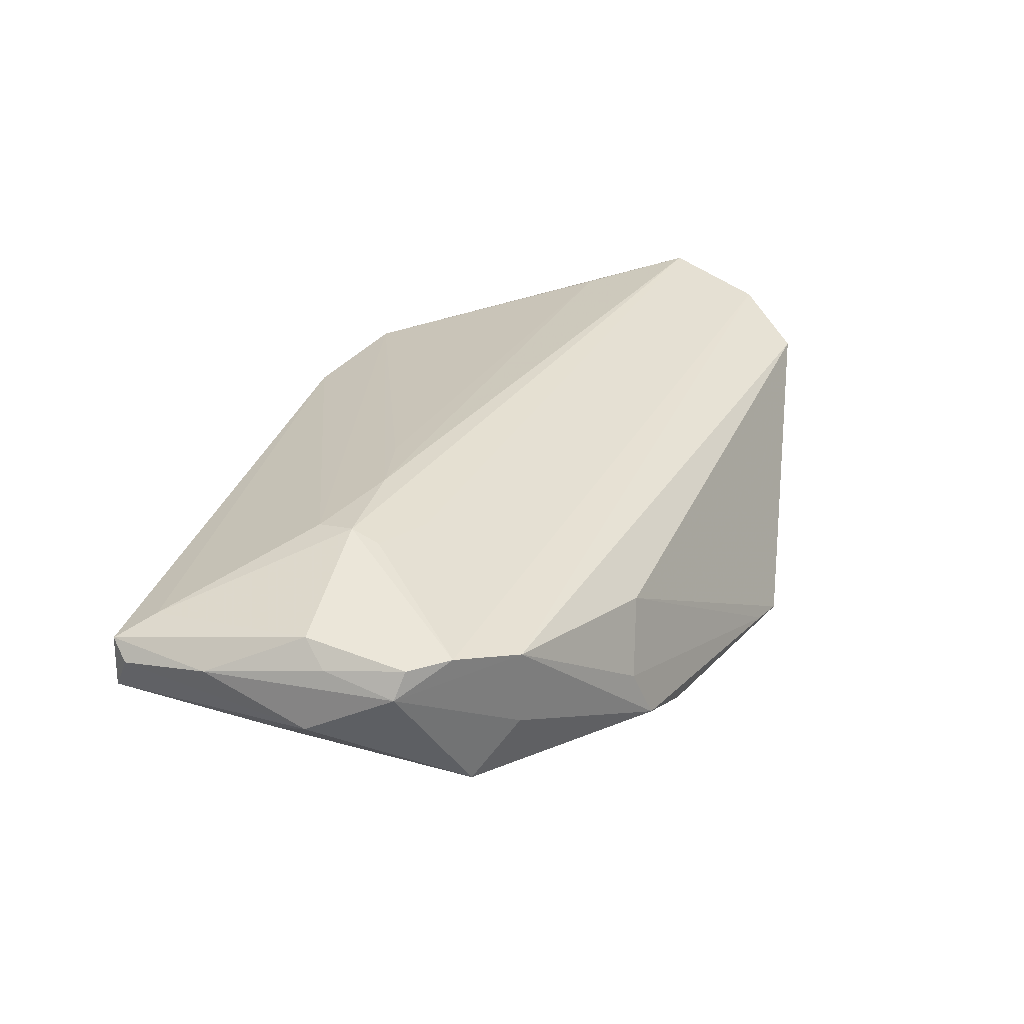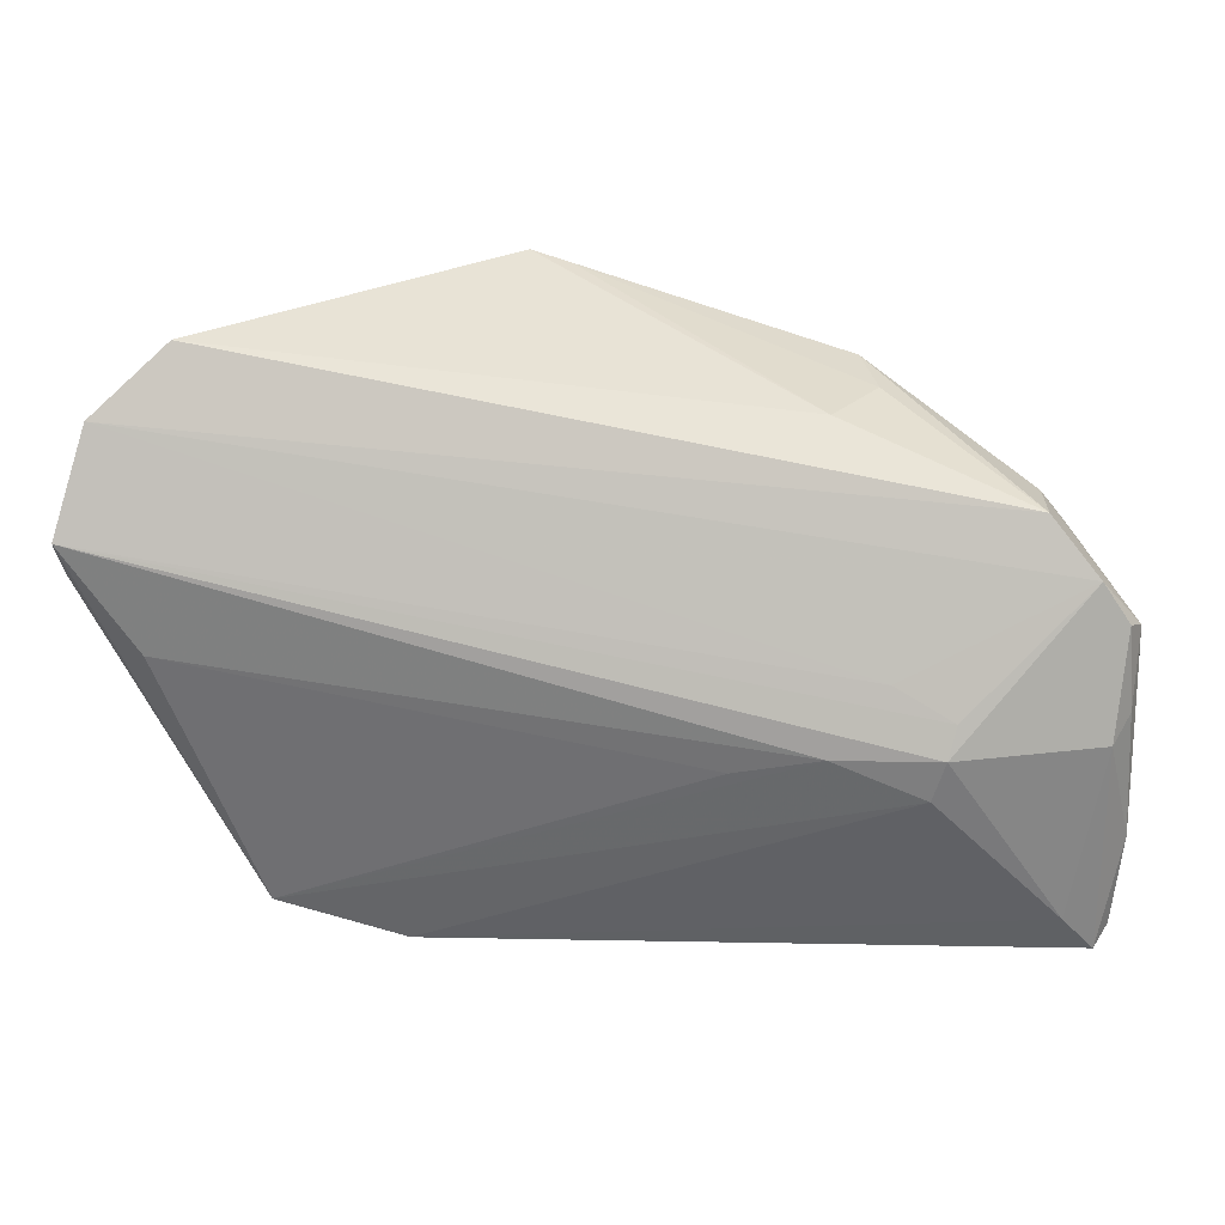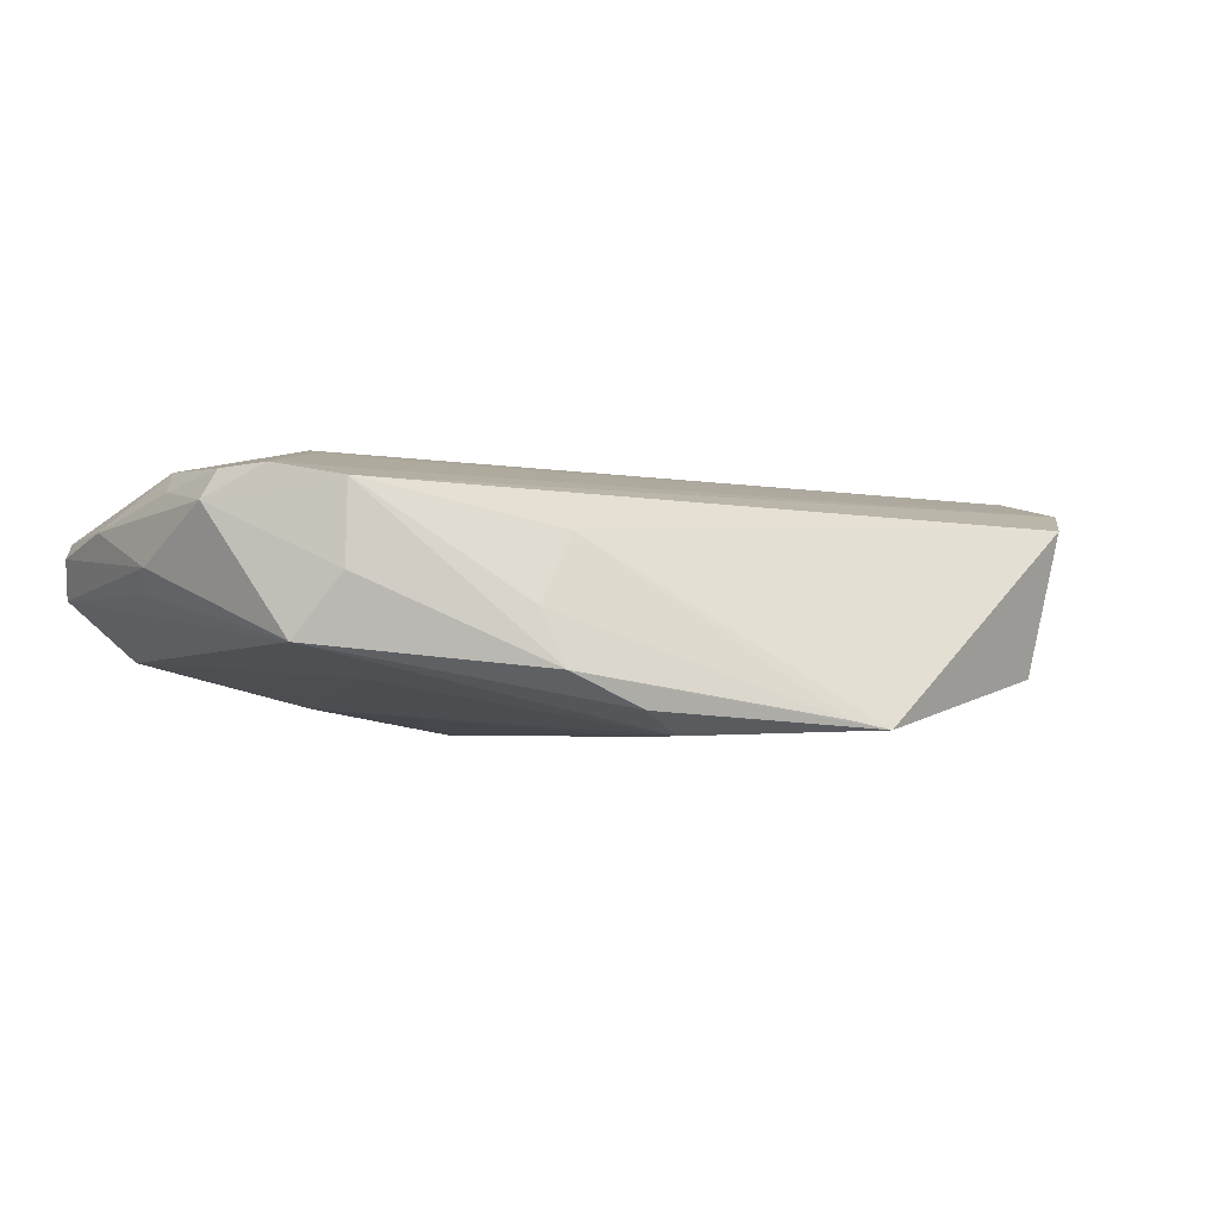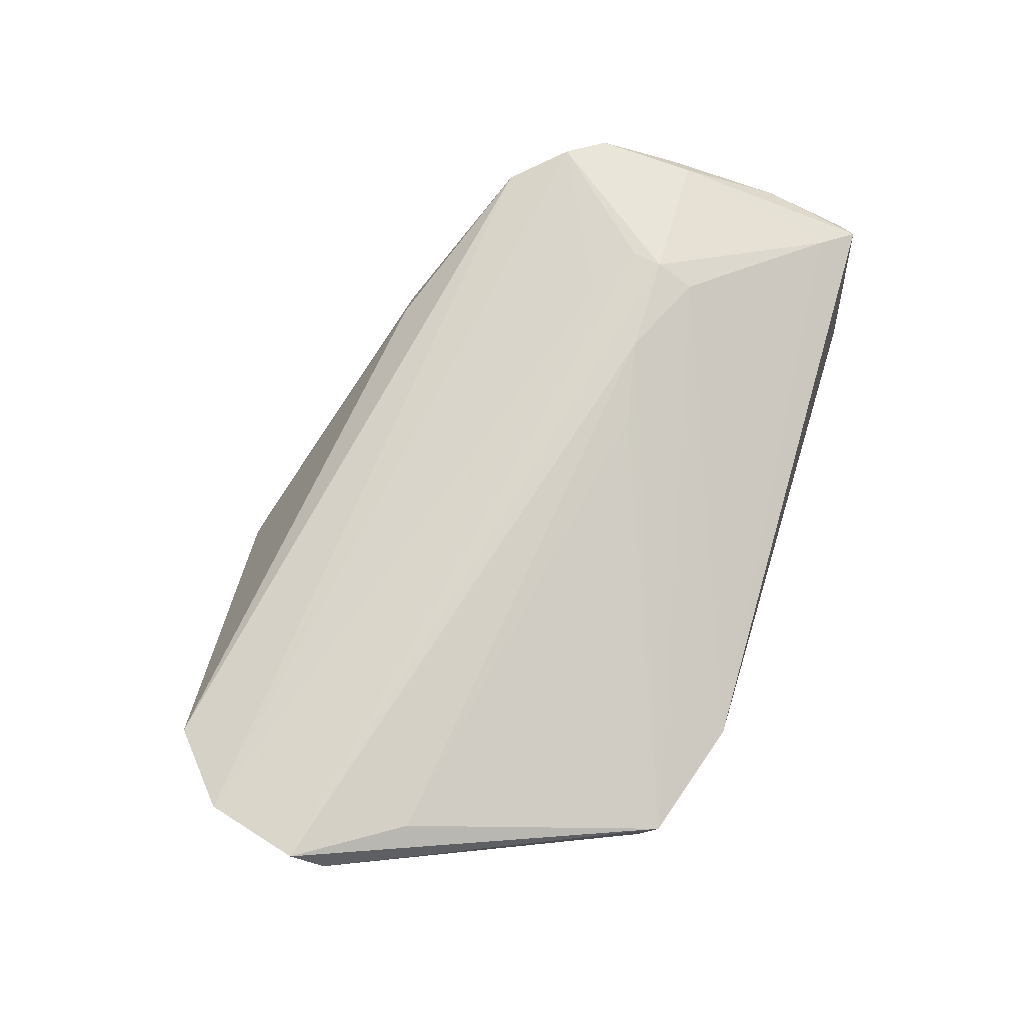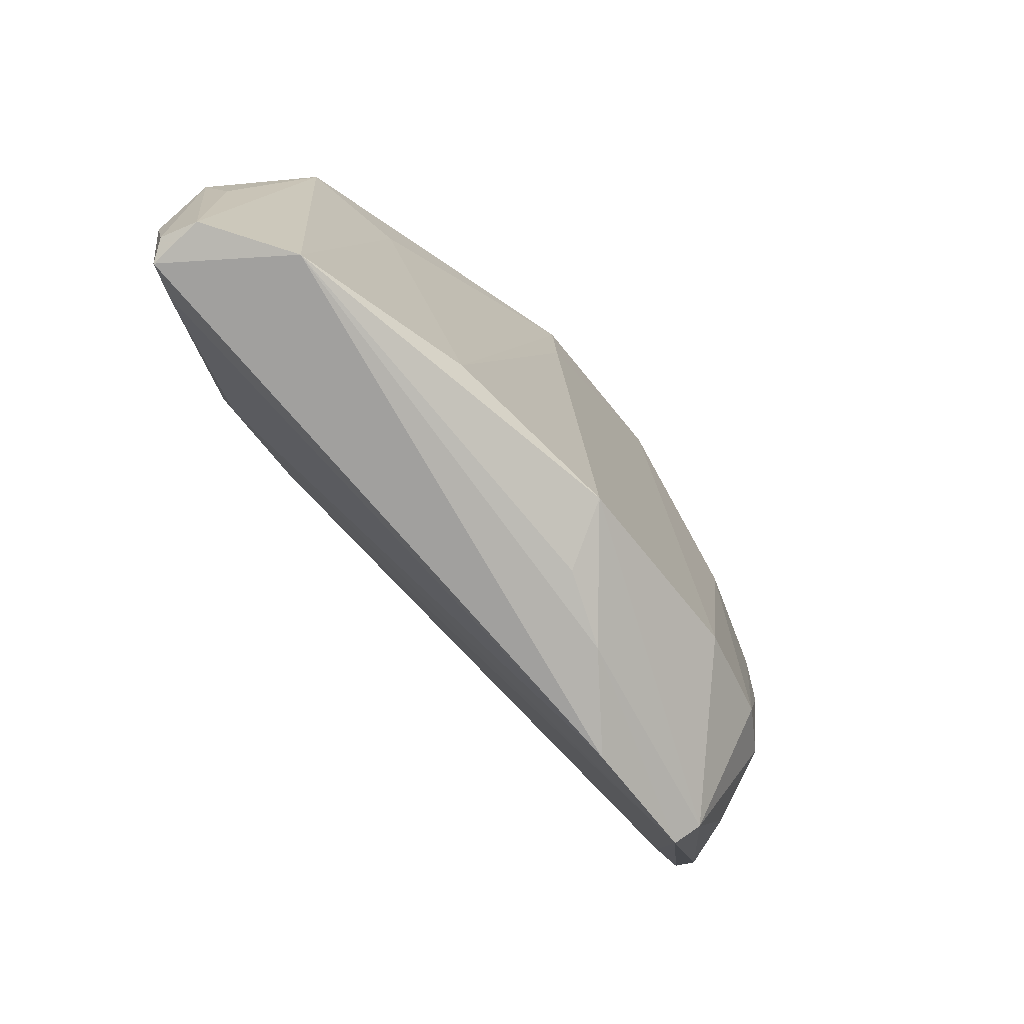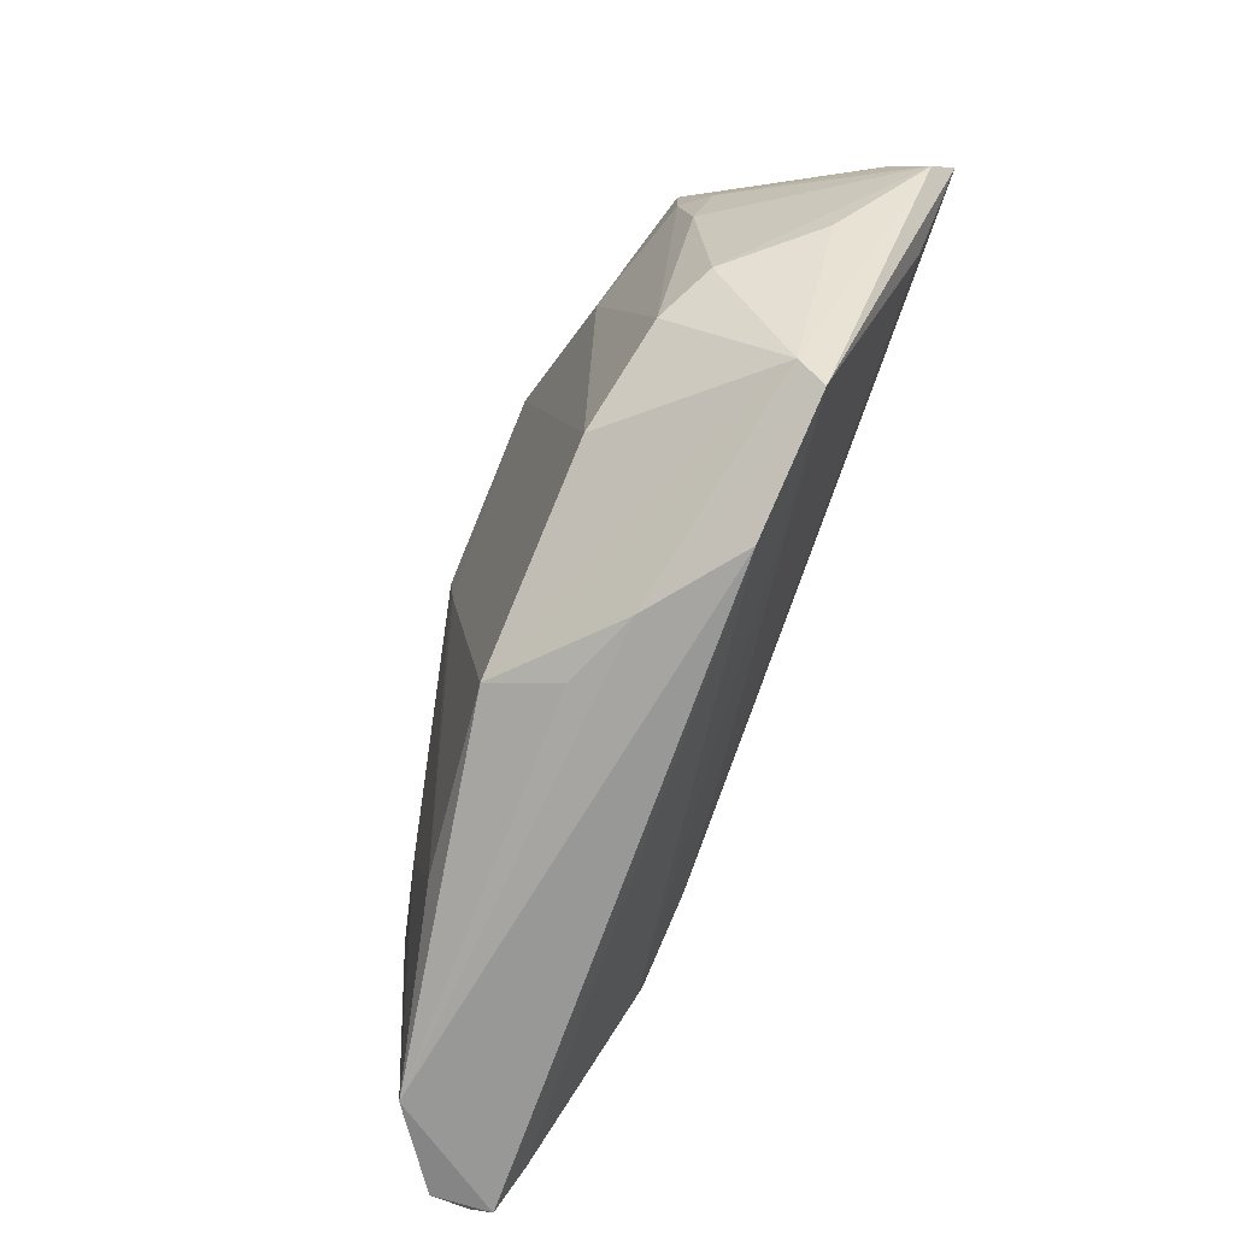
<metadata>
{"format":"obj","ext":"obj","renderer":"f3d","projection":"perspective","resolution":1024,"background":"white","views":[{"elev":31.5,"azim":106.4,"up":"+Z"},{"elev":17.5,"azim":3.7,"up":"+Y"},{"elev":-6.5,"azim":142.1,"up":"+Z"},{"elev":73.5,"azim":-72.4,"up":"+Z"},{"elev":-76.8,"azim":129.7,"up":"+Y"},{"elev":-71.9,"azim":-111.2,"up":"+Y"}]}
</metadata>
<code>
v 0.02185 -0.02988 -0.01177
v -0.02935 0.01776 -0.01392
v 0.04326 -0.0356 -0.006728
v 0.01664 0.03083 -0.01499
v 0.05434 -0.0117 -0.001377
v 0.02273 -0.008466 0.0166
v 0.05585 -0.02033 0.006423
v 0.01062 0.02857 -0.01741
v -0.04002 -0.02862 0.002489
v -0.0426 -0.01219 -0.006446
v -0.04388 0.007887 -0.008355
v 0.05582 0.004141 0.007146
v -0.0245 -0.02185 -0.01303
v -0.0366 -0.01603 -0.01005
v -0.006422 0.03825 -0.01556
v -0.04618 0.03391 0.009585
v 0.05333 -0.0337 1.002e-05
v 0.03378 -0.01332 0.01549
v -0.05788 0.009525 0.01348
v -0.04976 0.0007933 0.01447
v 0.05651 -0.007224 0.001004
v -0.05536 0.0176 0.01027
v 0.0453 0.01678 0.009213
v -0.01122 0.03954 -0.01648
v 0.02927 -0.0004911 0.0151
v 0.03627 -0.004481 0.01567
v 0.05468 -0.03152 0.004675
v -0.05491 0.02592 0.01315
v 0.01243 -0.01066 0.01531
v -0.04554 0.01739 -0.006394
v -0.04201 0.0321 -0.008824
v 0.04535 0.01661 -0.000729
v 0.04911 -0.02934 0.008859
v -0.03902 -0.03083 0.005731
v -2.123e-05 -0.03142 -0.01423
v 0.05506 -0.004974 0.009171
v 0.05291 -0.007885 0.01199
v 0.03529 -0.008361 0.0166
v 0.05295 -0.03364 0.006841
v -0.004025 -0.03446 -0.006753
v 0.03666 0.005878 -0.01099
v -0.01297 -0.03503 -0.003239
v 0.05424 0.00514 0.01053
v 0.02789 0.02692 -0.004223
v 0.05098 0.009961 0.01095
v 0.02579 0.02909 -0.01105
v 0.0225 0.02573 0.004298
v 0.04887 0.0114 -0.008133
v -0.04995 -0.00494 0.004092
v -0.05822 0.01363 0.0166
v -0.02351 -0.0356 0.004673
v 0.009403 0.01982 -0.01703
v -0.04271 0.01979 -0.009435
f 24 16 47
f 47 16 23
f 31 16 24
f 24 8 52
f 52 13 24
f 35 13 52
f 24 47 15
f 12 7 21
f 44 47 23
f 44 15 47
f 17 5 21
f 3 17 39
f 24 13 2
f 2 13 14
f 2 31 24
f 16 31 28
f 23 16 28
f 36 12 43
f 7 12 36
f 45 38 43
f 45 12 23
f 43 12 45
f 23 28 45
f 6 38 50
f 29 34 6
f 21 5 48
f 48 12 21
f 48 3 41
f 5 17 48
f 17 3 48
f 41 8 48
f 27 7 39
f 39 17 27
f 21 7 27
f 27 17 21
f 35 52 1
f 1 3 35
f 1 52 8
f 41 3 1
f 1 8 41
f 53 2 14
f 31 2 53
f 53 30 31
f 51 3 39
f 9 13 35
f 14 13 9
f 50 34 20
f 20 34 29
f 20 6 50
f 29 6 20
f 14 9 10
f 10 9 49
f 31 30 22
f 22 28 31
f 43 38 37
f 37 36 43
f 39 7 37
f 7 36 37
f 50 38 26
f 38 45 26
f 38 6 18
f 18 6 34
f 34 51 18
f 15 44 46
f 46 44 23
f 24 15 46
f 23 12 32
f 12 48 32
f 32 46 23
f 48 46 32
f 35 3 40
f 42 51 34
f 34 9 42
f 42 9 35
f 35 40 42
f 3 51 42
f 42 40 3
f 19 34 50
f 19 9 34
f 49 9 19
f 50 28 19
f 28 22 19
f 19 22 30
f 19 10 49
f 30 53 11
f 11 19 30
f 10 19 11
f 11 53 14
f 14 10 11
f 25 45 28
f 25 26 45
f 25 28 50
f 50 26 25
f 38 18 33
f 39 37 33
f 33 37 38
f 33 51 39
f 33 18 51
f 4 48 8
f 4 46 48
f 4 8 24
f 24 46 4

</code>
